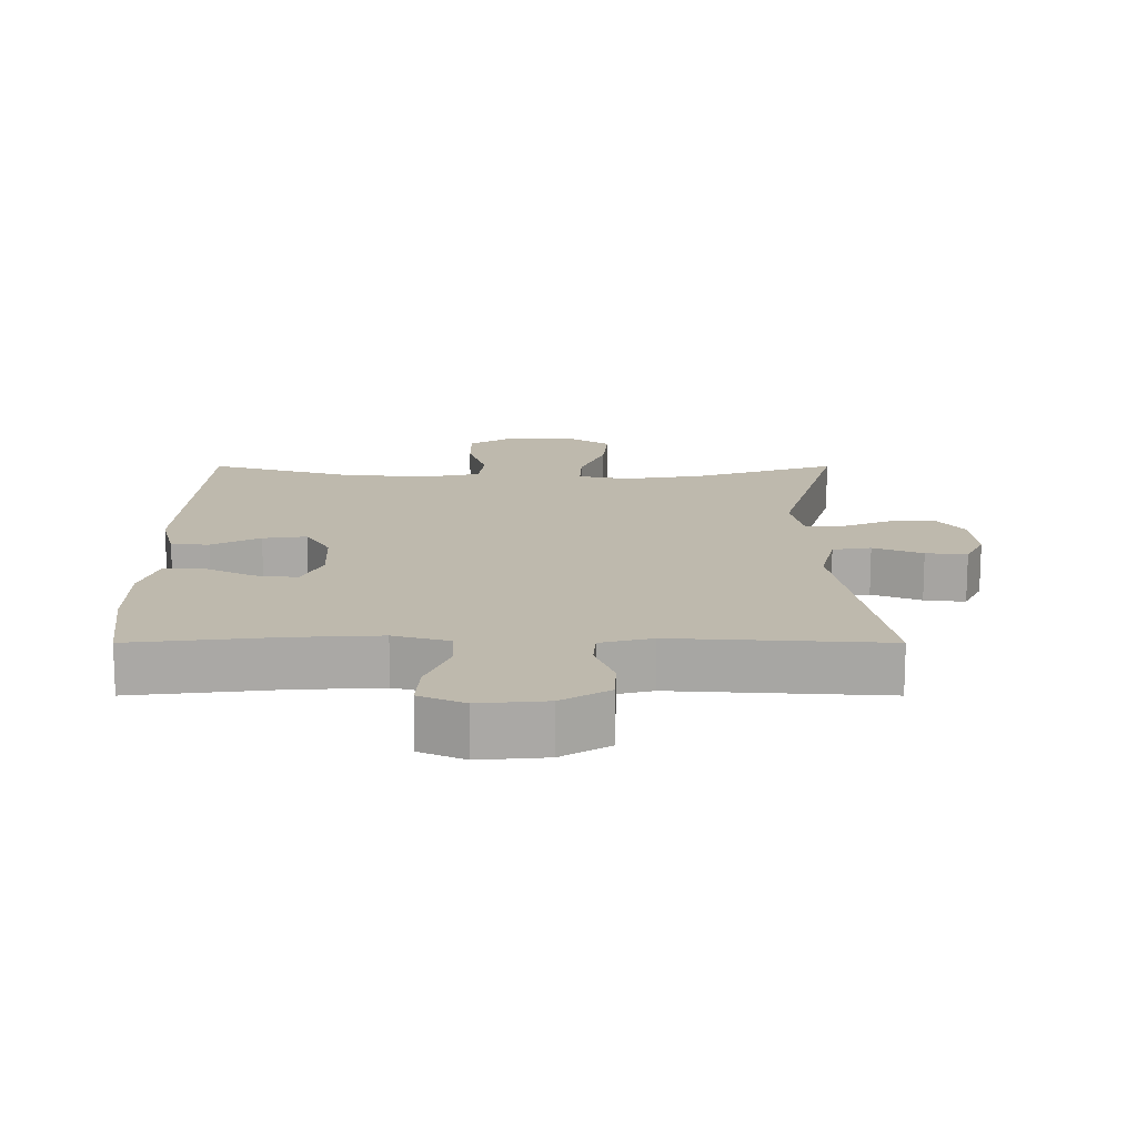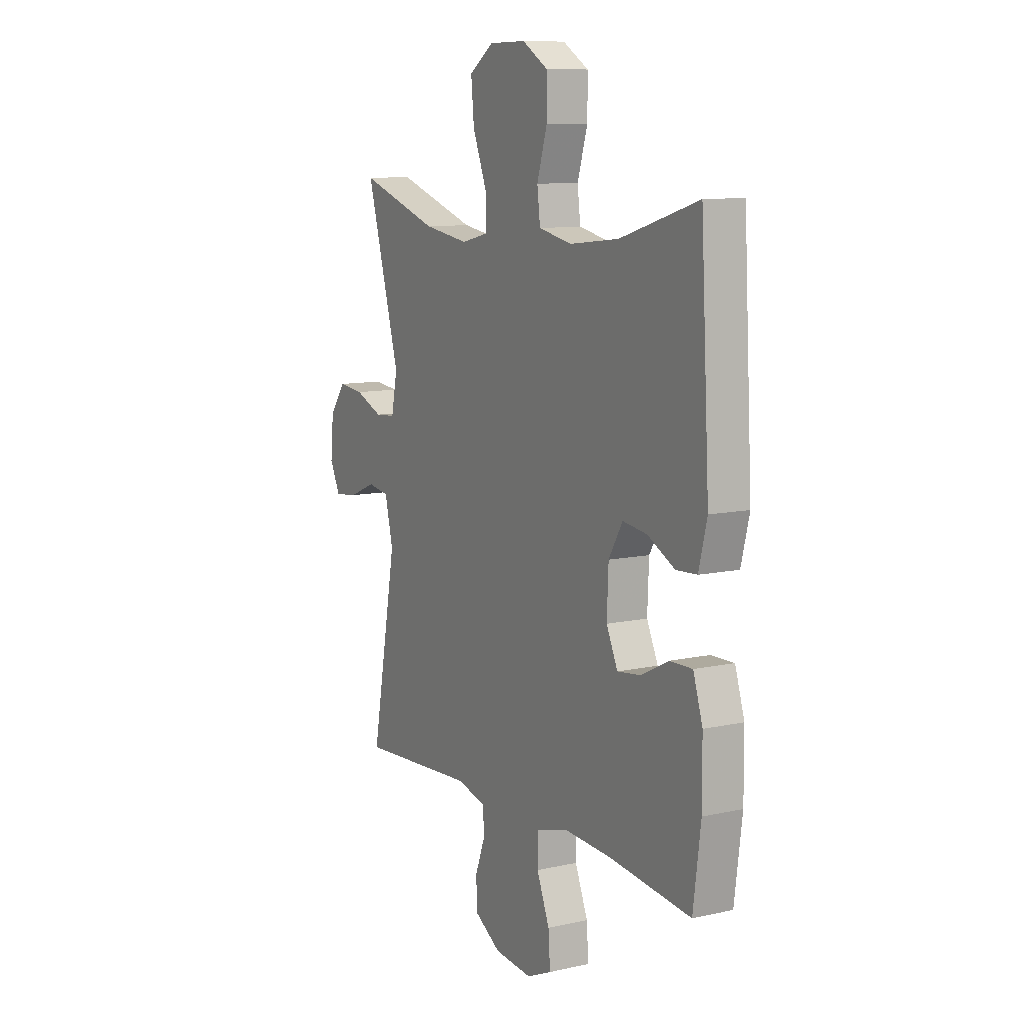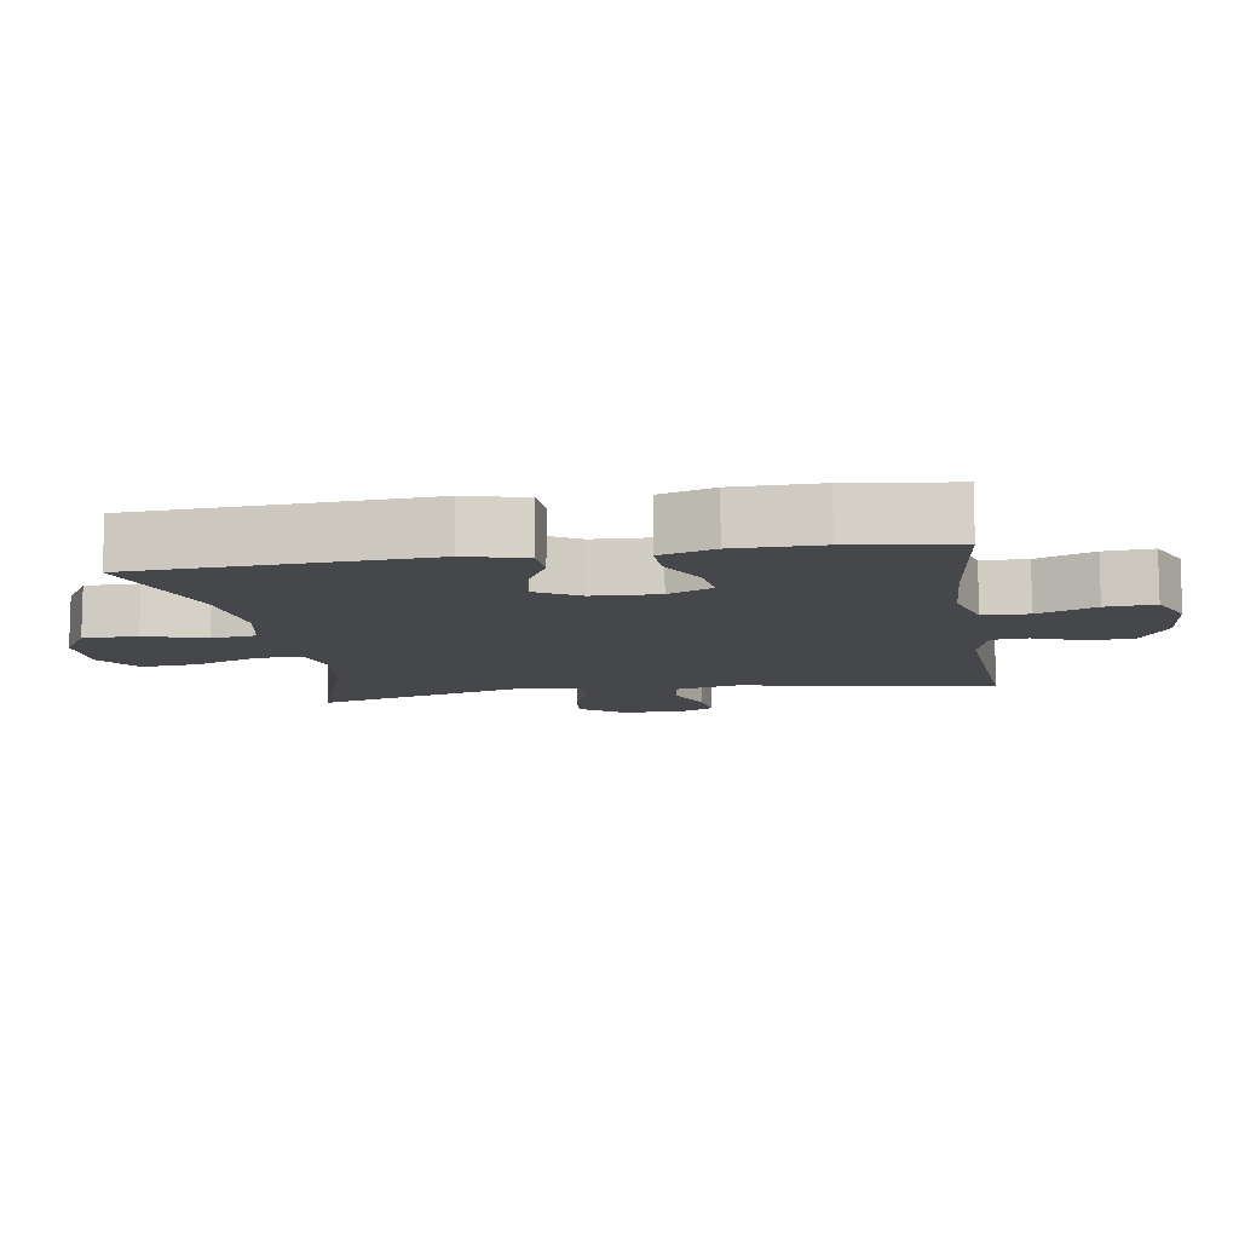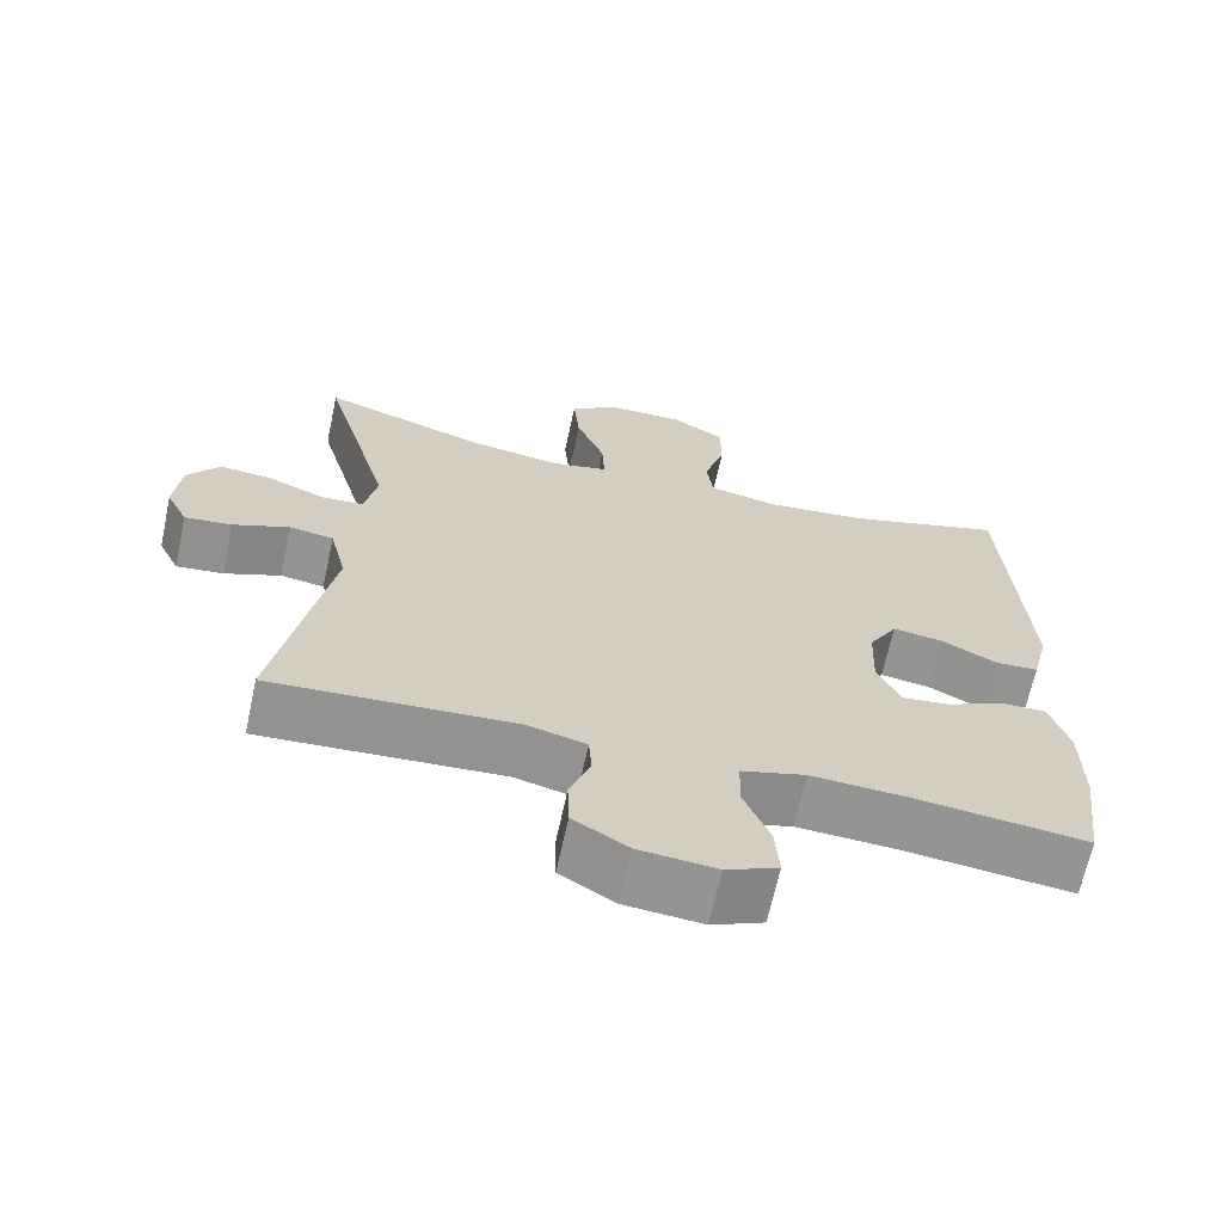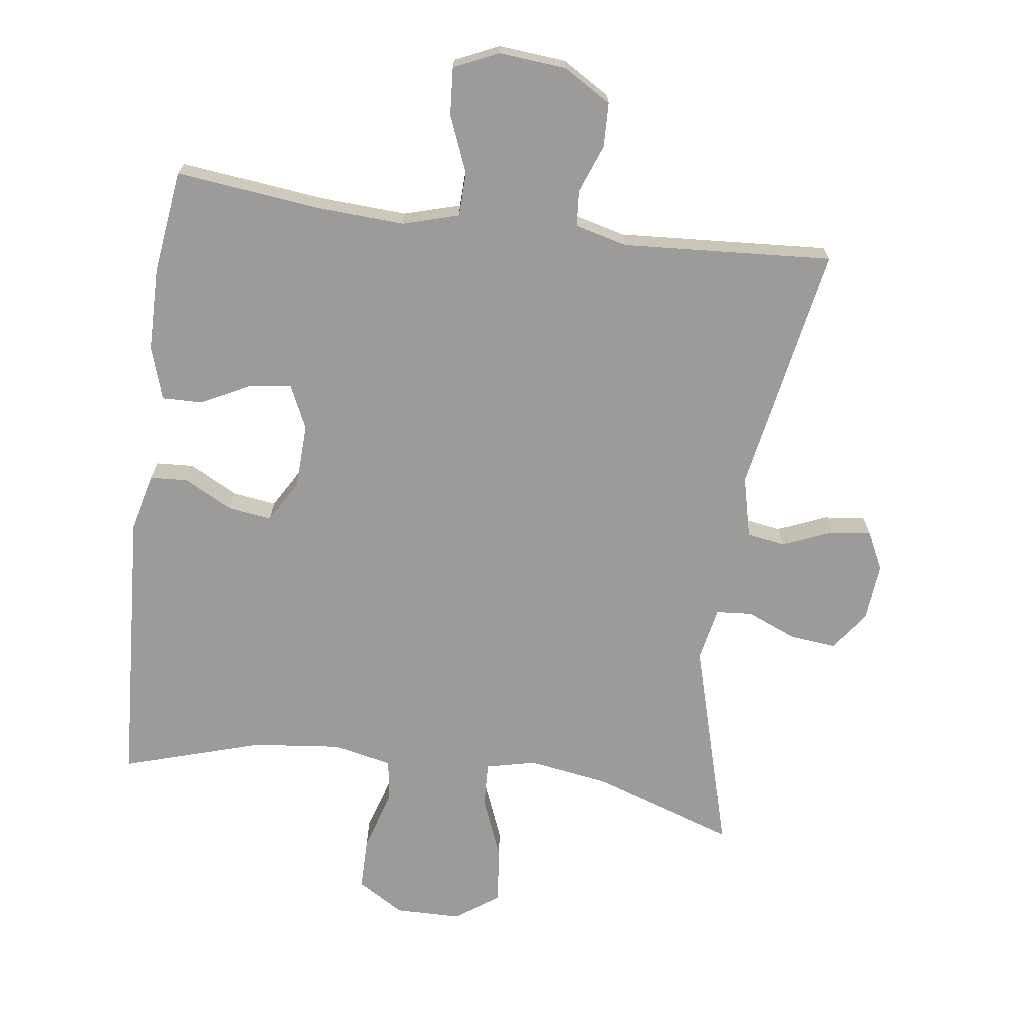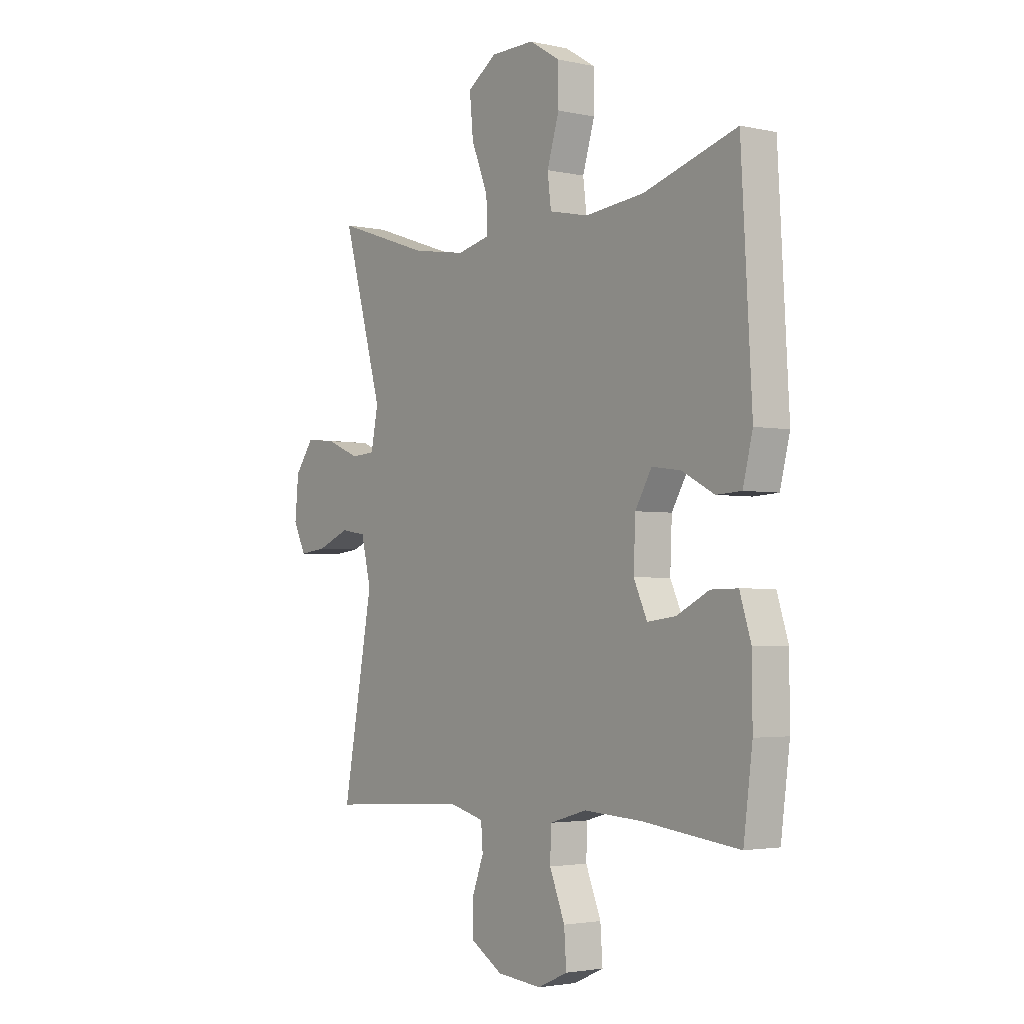
<metadata>
{"format":"obj","ext":"obj","renderer":"f3d","projection":"perspective","resolution":1024,"background":"white","views":[{"elev":15.2,"azim":-180.0,"up":"+Y"},{"elev":10.1,"azim":60.5,"up":"+Z"},{"elev":-10.5,"azim":99.0,"up":"+Y"},{"elev":-66.7,"azim":-12.2,"up":"+Z"},{"elev":-69.9,"azim":172.4,"up":"+Y"},{"elev":-2.8,"azim":53.2,"up":"+Z"}]}
</metadata>
<code>
v -0.5 0.07 -0.5
v -0.432 0.07 -0.129
v -0.454 0.07 -0.038
v -0.511 0.07 -0.029
v -0.584 0.07 -0.059
v -0.645 0.07 -0.066
v -0.673 0.07 -0.009
v -0.665 0.07 0.077
v -0.623 0.07 0.135
v -0.554 0.07 0.128
v -0.48 0.07 0.097
v -0.426 0.07 0.101
v -0.41 0.07 0.181
v -0.5 0.07 0.5
v -0.287 0.07 0.428
v -0.167 0.07 0.409
v -0.093 0.07 0.426
v -0.096 0.07 0.493
v -0.133 0.07 0.586
v -0.141 0.07 0.67
v -0.076 0.07 0.715
v 0.022 0.07 0.716
v 0.091 0.07 0.674
v 0.091 0.07 0.595
v 0.064 0.07 0.507
v 0.072 0.07 0.442
v 0.16 0.07 0.423
v 0.292 0.07 0.437
v 0.5 0.07 0.5
v 0.524 0.07 0.079
v 0.502 0.07 -0.008
v 0.446 0.07 -0.011
v 0.374 0.07 0.027
v 0.309 0.07 0.036
v 0.272 0.07 -0.027
v 0.268 0.07 -0.123
v 0.298 0.07 -0.188
v 0.361 0.07 -0.18
v 0.434 0.07 -0.143
v 0.494 0.07 -0.142
v 0.519 0.07 -0.221
v 0.52 0.07 -0.346
v 0.5 0.07 -0.5
v 0.283 0.07 -0.475
v 0.154 0.07 -0.468
v 0.071 0.07 -0.492
v 0.069 0.07 -0.558
v 0.103 0.07 -0.642
v 0.108 0.07 -0.713
v 0.041 0.07 -0.743
v -0.059 0.07 -0.734
v -0.13 0.07 -0.691
v -0.132 0.07 -0.625
v -0.105 0.07 -0.553
v -0.109 0.07 -0.5
v -0.186 0.07 -0.48
v -0.5 0 -0.5
v -0.432 0 -0.129
v -0.454 0 -0.038
v -0.511 0 -0.029
v -0.584 0 -0.059
v -0.645 0 -0.066
v -0.673 0 -0.009
v -0.665 0 0.077
v -0.623 0 0.135
v -0.554 0 0.128
v -0.48 0 0.097
v -0.426 0 0.101
v -0.41 0 0.181
v -0.5 0 0.5
v -0.287 0 0.428
v -0.167 0 0.409
v -0.093 0 0.426
v -0.096 0 0.493
v -0.133 0 0.586
v -0.141 0 0.67
v -0.076 0 0.715
v 0.022 0 0.716
v 0.091 0 0.674
v 0.091 0 0.595
v 0.064 0 0.507
v 0.072 0 0.442
v 0.16 0 0.423
v 0.292 0 0.437
v 0.5 0 0.5
v 0.524 0 0.079
v 0.502 0 -0.008
v 0.446 0 -0.011
v 0.374 0 0.027
v 0.309 0 0.036
v 0.272 0 -0.027
v 0.268 0 -0.123
v 0.298 0 -0.188
v 0.361 0 -0.18
v 0.434 0 -0.143
v 0.494 0 -0.142
v 0.519 0 -0.221
v 0.52 0 -0.346
v 0.5 0 -0.5
v 0.283 0 -0.475
v 0.154 0 -0.468
v 0.071 0 -0.492
v 0.069 0 -0.558
v 0.103 0 -0.642
v 0.108 0 -0.713
v 0.041 0 -0.743
v -0.059 0 -0.734
v -0.13 0 -0.691
v -0.132 0 -0.625
v -0.105 0 -0.553
v -0.109 0 -0.5
v -0.186 0 -0.48
f 52 53 54
f 51 52 54
f 50 51 54
f 49 50 54
f 48 49 54
f 47 48 54
f 46 47 54 55
f 45 46 55 56
f 42 43 44
f 41 42 44
f 40 41 44
f 39 40 44
f 38 39 44
f 37 38 44 45
f 36 37 45 56
f 31 32 33
f 30 31 33
f 29 30 33
f 28 29 33
f 27 28 33 34
f 26 27 34 35
f 23 24 25
f 22 23 25
f 21 22 25
f 20 21 25
f 19 20 25
f 18 19 25
f 17 18 25 26
f 56 1 2
f 36 56 2
f 35 36 2
f 26 35 2
f 17 26 2
f 16 17 2
f 9 10 11
f 8 9 11
f 7 8 11
f 6 7 11
f 5 6 11
f 4 5 11
f 3 4 11 12
f 2 3 12
f 16 2 12
f 15 16 12
f 13 14 15
f 12 13 15
f 110 109 108
f 110 108 107
f 110 107 106
f 110 106 105
f 110 105 104
f 110 104 103
f 111 110 103 102
f 112 111 102 101
f 100 99 98
f 100 98 97
f 100 97 96
f 100 96 95
f 100 95 94
f 101 100 94 93
f 112 101 93 92
f 89 88 87
f 89 87 86
f 89 86 85
f 89 85 84
f 90 89 84 83
f 91 90 83 82
f 81 80 79
f 81 79 78
f 81 78 77
f 81 77 76
f 81 76 75
f 81 75 74
f 82 81 74 73
f 58 57 112
f 58 112 92
f 58 92 91
f 58 91 82
f 58 82 73
f 58 73 72
f 67 66 65
f 67 65 64
f 67 64 63
f 67 63 62
f 67 62 61
f 67 61 60
f 68 67 60 59
f 68 59 58
f 68 58 72
f 68 72 71
f 71 70 69
f 71 69 68
f 1 57 58 2
f 2 58 59 3
f 3 59 60 4
f 4 60 61 5
f 5 61 62 6
f 6 62 63 7
f 7 63 64 8
f 8 64 65 9
f 9 65 66 10
f 10 66 67 11
f 11 67 68 12
f 12 68 69 13
f 13 69 70 14
f 14 70 71 15
f 15 71 72 16
f 16 72 73 17
f 17 73 74 18
f 18 74 75 19
f 19 75 76 20
f 20 76 77 21
f 21 77 78 22
f 22 78 79 23
f 23 79 80 24
f 24 80 81 25
f 25 81 82 26
f 26 82 83 27
f 27 83 84 28
f 28 84 85 29
f 29 85 86 30
f 30 86 87 31
f 31 87 88 32
f 32 88 89 33
f 33 89 90 34
f 34 90 91 35
f 35 91 92 36
f 36 92 93 37
f 37 93 94 38
f 38 94 95 39
f 39 95 96 40
f 40 96 97 41
f 41 97 98 42
f 42 98 99 43
f 43 99 100 44
f 44 100 101 45
f 45 101 102 46
f 46 102 103 47
f 47 103 104 48
f 48 104 105 49
f 49 105 106 50
f 50 106 107 51
f 51 107 108 52
f 52 108 109 53
f 53 109 110 54
f 54 110 111 55
f 55 111 112 56
f 56 112 57 1

</code>
